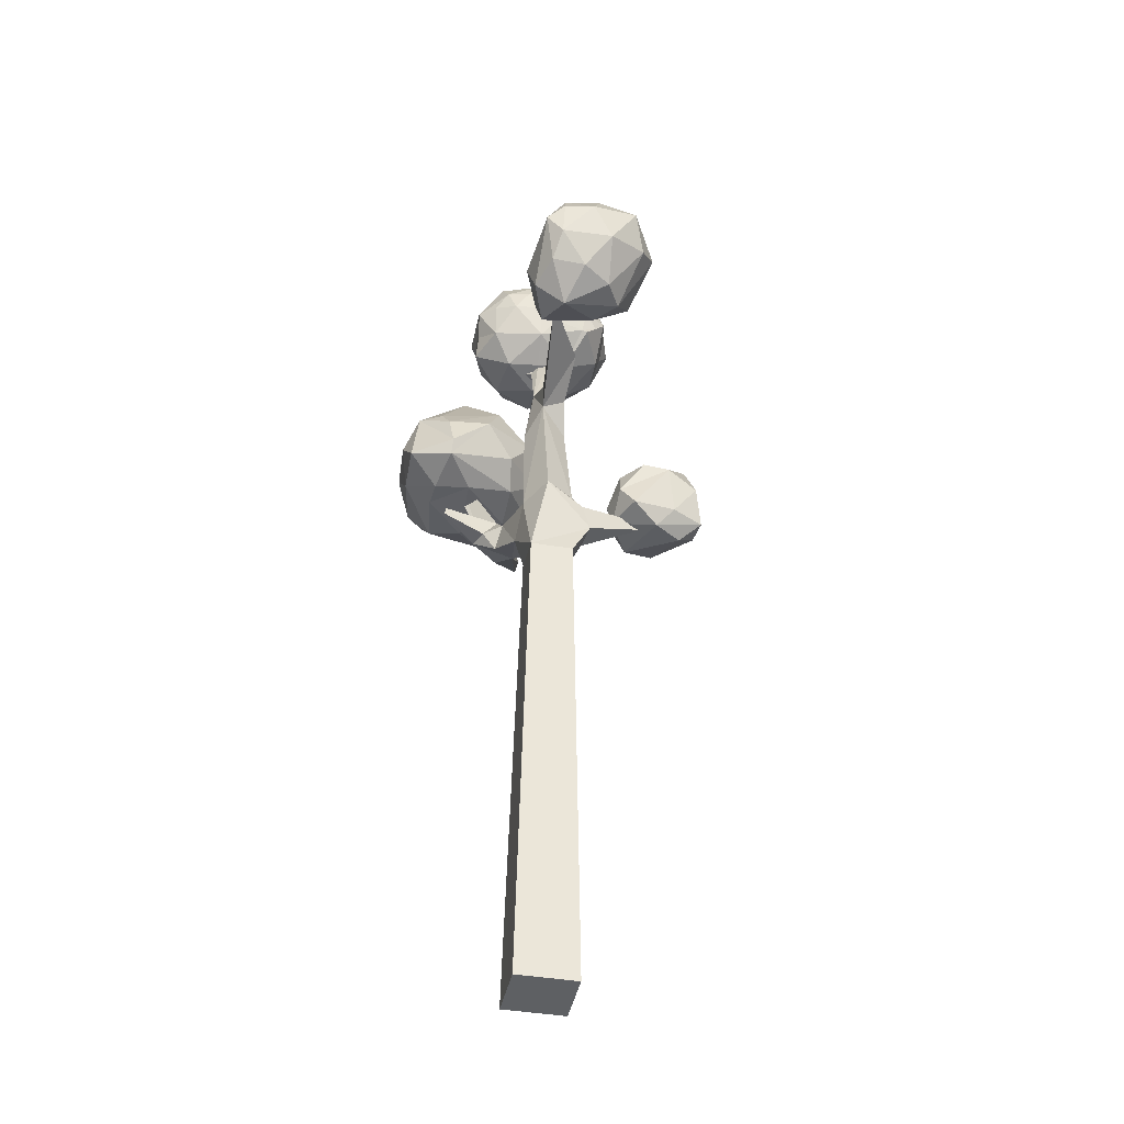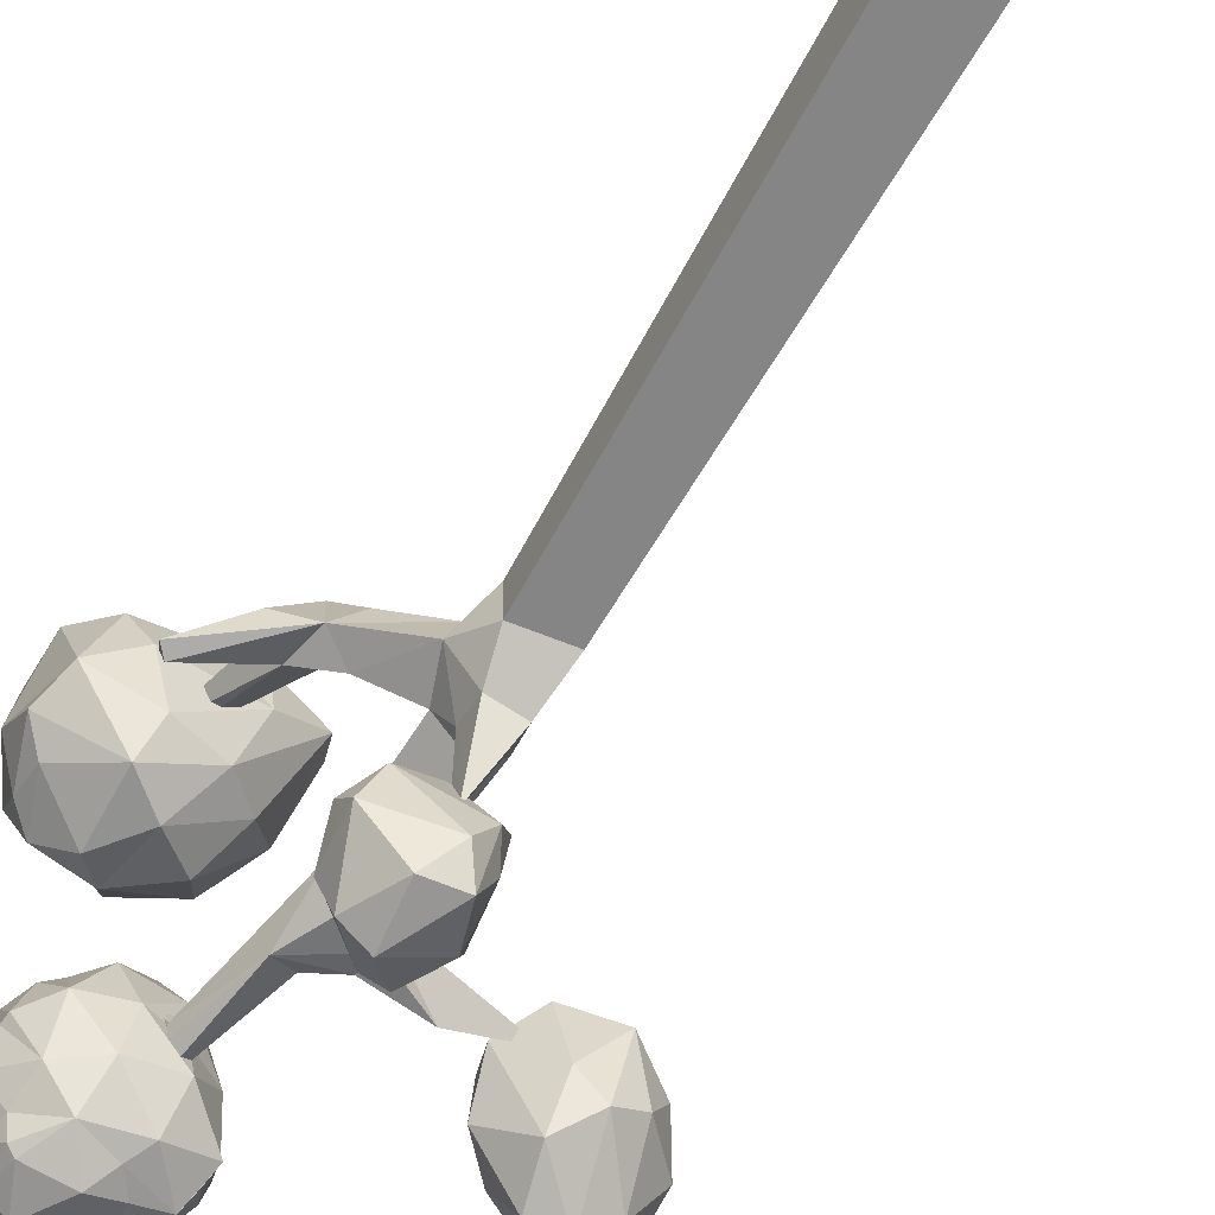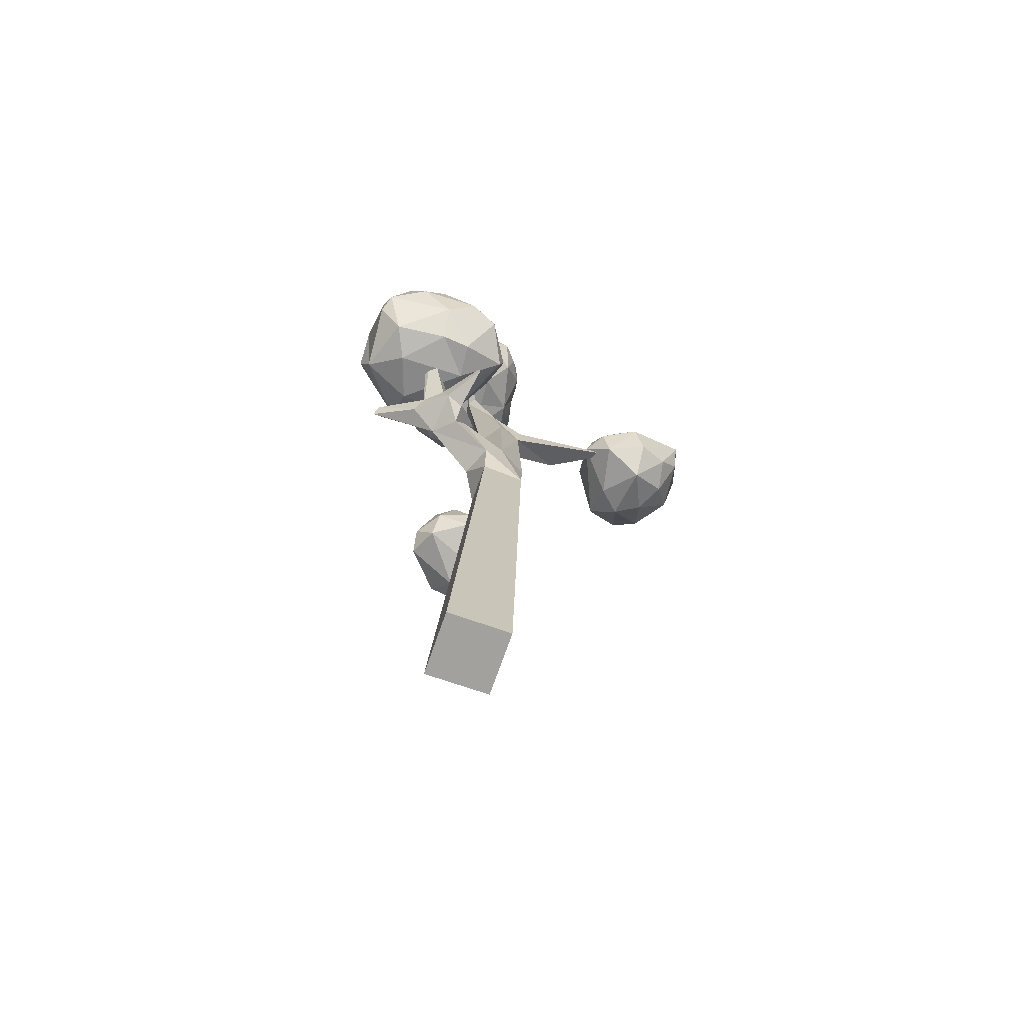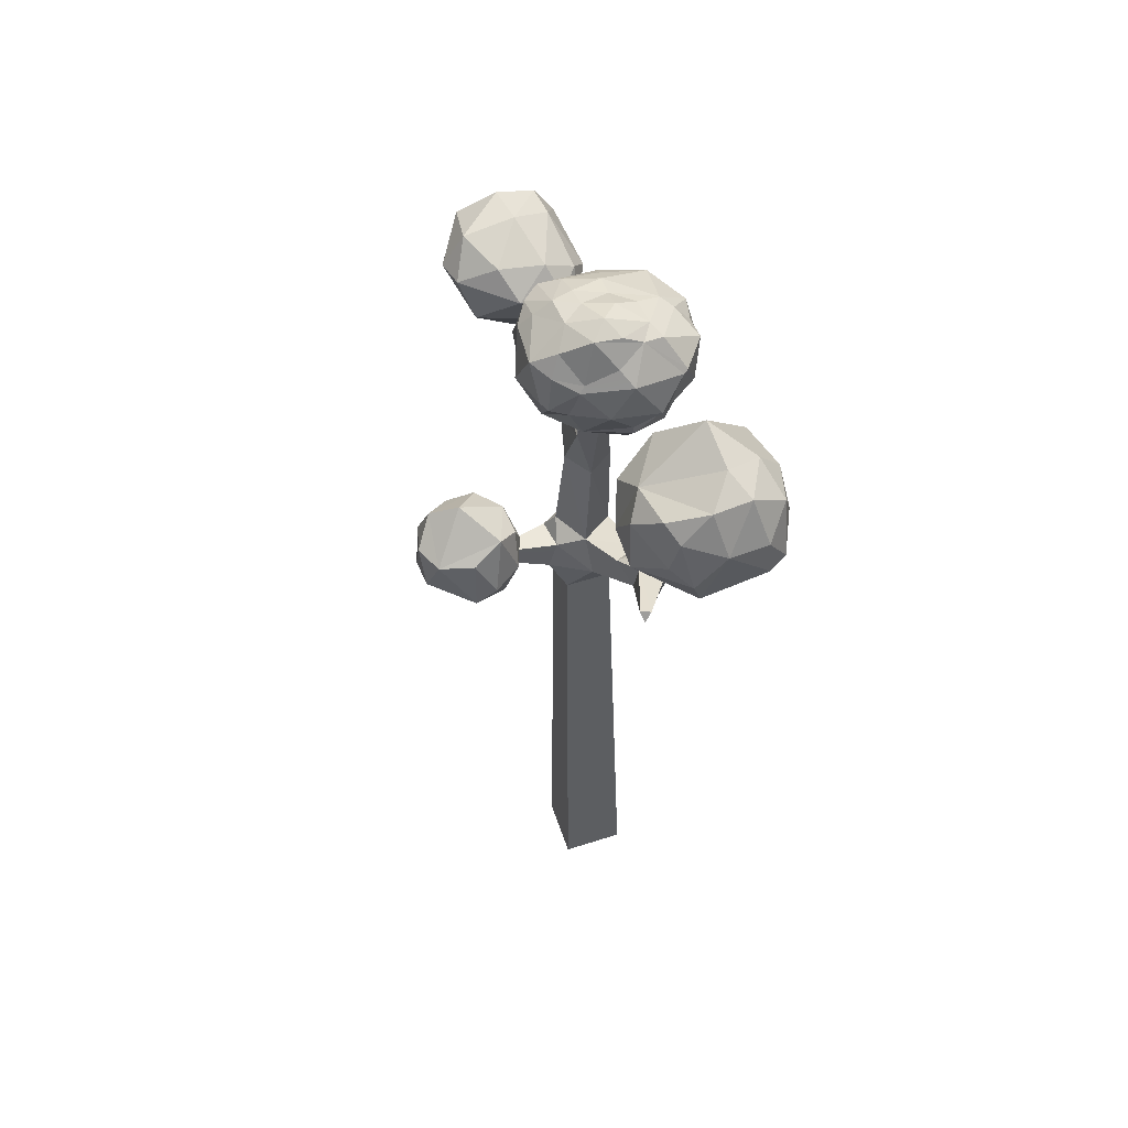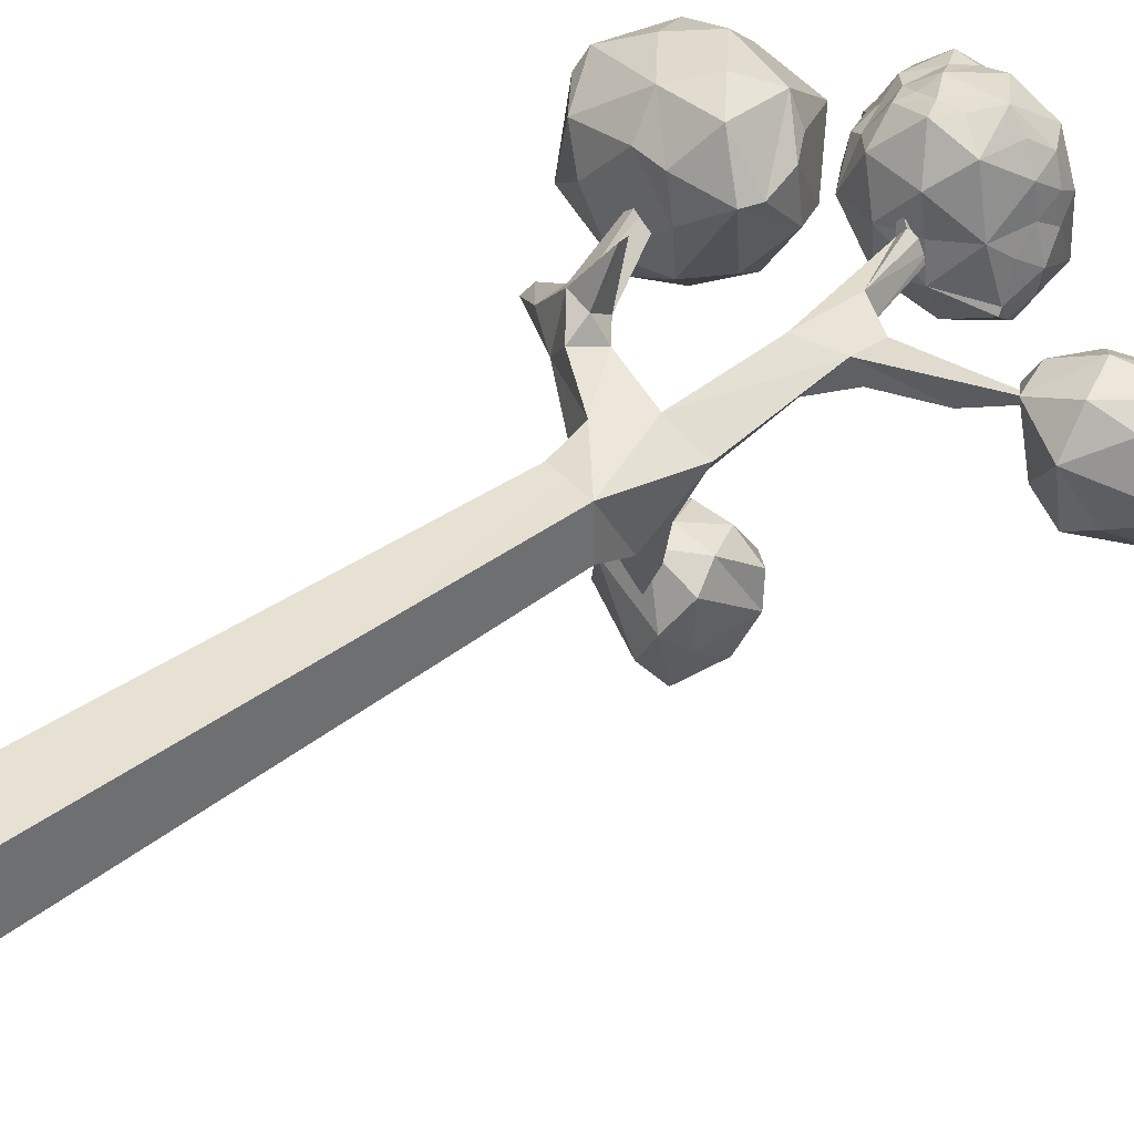
<metadata>
{"format":"obj","ext":"obj","renderer":"f3d","projection":"perspective","resolution":1024,"background":"white","views":[{"elev":-42.1,"azim":77.2,"up":"+Y"},{"elev":-63.4,"azim":-31.6,"up":"+Z"},{"elev":-72.0,"azim":-20.5,"up":"+Y"},{"elev":54.9,"azim":-109.9,"up":"+Y"},{"elev":40.1,"azim":45.2,"up":"+Z"}]}
</metadata>
<code>
o Tree1_Cube.020
v -0.2119 18.66 -0.3996
v -0.01888 17.32 -0.3484
v 0.2237 17.34 -0.3457
v -0.2133 18.66 -0.5327
v -0.0307 17.43 -0.6011
v -0.3344 18.63 -0.5224
v -0.333 18.63 -0.3893
v -0.5004 11.83 0.4518
v -0.4811 12.22 0.7407
v -0.868 12.22 0.9007
v 1.374 15.31 -0.6536
v 0.4283 15.52 -0.7567
v 0.8468 15.66 -0.5666
v 0.1872 17.46 -0.619
v 0.7903 14.23 0.07274
v 0.6683 15.74 -0.1556
v 0.002701 17.08 -0.3711
v 0.7645 12.12 -2.598
v 0.6151 11.28 -1.279
v 0.6368 11.86 -1.097
v 1.22 11.28 -1.351
v 0.7578 11.91 -2.654
v 0.9637 14.27 -0.8151
v 0.4333 14.23 -0.4586
v 1.34 10.46 -0.000302
v 0.8223 12.08 0.08332
v 0.3961 11.31 0.1711
v 1.508 12.23 -0.333
v 0.1285 11.31 -0.5065
v 0.4237 12.09 -0.5551
v 0.4518 10.59 -0.9376
v 0.4326 10.59 -0.01933
v -0.4436 12.33 -0.212
v -0.5946 12.7 0.4006
v -0.2329 12.32 0.3376
v 1.463 14.88 -0.7137
v 0.2306 17.22 -0.7784
v 1.242 11.86 -1.169
v 1.08 12.23 -0.9693
v -1.657 14.71 1.092
v -1.534 14.64 1.302
v -1.407 14.73 1.138
v -0.9328 12.02 -0.03719
v -1.517 12.34 0.2475
v -2.228 13.13 -0.4364
v -2.398 12.94 -0.3875
v -2.322 13.13 -0.2282
v 0.3895 17.22 -0.6564
v 0.3209 17.37 -0.5587
v 0.3209 17.37 -0.5587
v 0.162 17.37 -0.6807
v 0.2306 17.22 -0.7784
v 0.3895 17.22 -0.6564
v 1.361 14.72 -0.2355
v 1.36 10.46 -0.9186
v 1.059 5e-05 0.1756
v -0.1918 0.000178 -1.139
v 1.087 0.000111 -1.106
v -1.35 12.71 0.456
v -0.9806 12.73 0.7928
v 1.43 15.31 -0.2214
v 0.4929 17.56 -0.9777
v 0.5319 17.47 -1.033
v -0.228 17.23 0.3357
v 0.1325 17.12 -0.2014
v -0.267 17.33 0.2733
v -0.1555 17.33 0.3255
v 2.469 15.36 -0.7495
v 3.857 15.42 0.05441
v -0.3637 12.73 1.631
v -0.328 12.52 1.659
v -1.062 12.72 0.01732
v -0.222 0.00048 0.155
v -0.02841 17.57 1.148
v -0.6743 17.2 0.4993
v 0.269 17.19 0.3751
v -1.65 19.12 -0.4731
v -1.386 19.39 -0.6704
v -1.306 19.13 -1.278
v 1.049 19.28 -1.303
v 1.004 18.75 -1.564
v 0.7647 19.27 -1.644
v -1.38 17.74 0.2114
v -1.291 18.18 0.4743
v -1.58 18.26 0.1712
v -1.084 19.82 -0.5082
v -1.154 19.65 -0.1455
v -0.8183 19.72 0.083
v 1.118 18.33 0.3942
v 1.028 18.81 0.5706
v 0.8482 18.44 0.8437
v -1.072 19.89 -1.027
v -0.7181 20.02 -0.71
v -0.8169 17.83 0.869
v -1.094 17.6 0.3732
v -0.2804 19.69 0.06001
v -0.3828 19.92 -0.3906
v -0.6065 19.27 -2.026
v -0.9315 18.53 -1.96
v -1.016 19.17 -1.771
v -1.158 17.25 -0.3881
v -1.585 17.84 -0.4369
v -1.142 17.69 -1.241
v 0.2165 17.98 1.127
v 0.5303 18.45 1.19
v -0.2455 17.99 1.107
v -0.9556 19.15 0.9913
v -1.516 19.08 0.537
v -1.275 18.47 0.7846
v -0.7177 18.77 1.049
v -1.786 18.43 -0.006357
v -1.56 19.04 0.4519
v -0.1512 18.42 -2.142
v 0.3684 19.13 -1.906
v -0.6639 18.11 0.9664
v -1.019 18.26 0.8192
v 1.324 18.4 -0.8441
v 1.169 18.36 -0.193
v 1.167 18.01 -0.5839
v 0.8534 19.47 -0.9074
v 0.5179 19.6 -0.3014
v 0.8659 19.37 -0.2701
v 0.3298 19.71 -0.9103
v -0.1168 19.83 -0.9018
v 0.06113 19.71 -0.3441
v 0.2519 19.45 -1.661
v -0.4143 19.79 -1.308
v 0.9835 17.62 -0.266
v -0.3588 17.04 -0.3175
v 0.3385 17.23 -0.3161
v -1.606 18.03 -0.4761
v -1.629 18.44 -0.8992
v 0.2094 19.73 -1.316
v 0.9493 18.34 -1.811
v 0.6893 18.81 -1.808
v 1.214 18.42 -1.337
v 0.7522 19.22 0.6535
v -0.842 19.57 -1.578
v -0.1788 19.54 0.5145
v 0.01422 19.07 1.11
v 1.196 18.77 0.08719
v -0.5197 18.42 1.18
v 1.219 18.78 -0.4588
v 0.7024 17.71 0.8052
v -1.13 19.63 0.2209
v 0.4429 17.19 -0.9513
v 0.4137 18.41 -1.923
v -1.353 19 -1.374
v -1.196 18.32 -1.514
v -1.086 18.46 -1.854
v -0.5974 17.81 -1.82
v 0.1041 18.02 -1.898
v 0.3313 17.63 -1.748
v -0.4626 17.22 -1.199
v 1.168 17.76 -1.344
v 1.067 18.04 -1.578
v 1.157 17.82 -1.224
v 1.151 19.11 -0.1085
v -0.3921 19.43 0.715
v -0.4777 19.07 0.9971
v -1.38 13.8 1.87
v -2.178 13.71 1.016
v -0.6571 13.77 1.078
v -0.1778 15.49 1.855
v -0.4316 15.47 2.348
v 0.123 15.05 1.728
v -0.2934 14.22 2.513
v -1.477 14.3 2.453
v -0.7554 13.74 1.85
v -0.8901 14.87 2.643
v -2.166 15.04 2.531
v 0.2753 14.33 1.631
v 0.1207 15.18 0.7808
v -1.657 15.74 2.494
v -1.473 16.04 -0.2722
v -0.3555 16.01 0.4622
v -0.6781 15.36 -0.3703
v -1.092 16.94 1.182
v -2.629 16.29 1.509
v -3.141 15.46 0.8826
v -3.05 15.36 1.739
v -1.961 14.3 -0.5566
v -0.9032 14.09 0.04176
v -1.808 13.88 0.05317
v -2.751 15.7 0.0834
v -2.666 16.27 0.7123
v -2.379 16.02 -0.1186
v -1.337 14.79 -0.637
v -1.768 16.32 1.993
v -2.906 14.04 0.482
v -2.526 13.88 1.695
v 0.1742 13.97 1.653
v -0.3418 14.6 0.1545
v -2.494 15.8 2.256
v -3.047 14.48 1.821
v -3.098 14.75 0.2491
v -2.74 15.07 -0.1293
v -1.896 15.58 -0.5677
v -2.932 14.68 2.166
v -2.052 16.6 1.228
v 5.652 16.71 -1.388
v 5.879 16.47 -0.384
v 5.742 15.73 -0.8145
v 3.898 16.72 -1.119
v 4.716 16.99 -1.543
v 4.169 16.36 -1.875
v 5.261 15.96 -1.637
v 5.011 14.98 -0.9036
v 4.954 16.79 0.281
v 5.551 16.22 0.5984
v 5.483 16.93 0.1778
v 4.777 17.08 -0.473
v 5.631 15.79 0.2639
v 5.717 16.51 0.2359
v 5.441 17.19 -0.617
v 4.786 16.27 -1.98
v 4.531 15.11 0.6413
v 4.285 15.81 0.7792
v 5.339 15.11 -0.2966
v 5.193 15.29 0.3935
v 4.459 14.96 -1.238
v 3.934 15.49 -1.6
v 3.231 15.59 -0.06925
v 3.361 16.21 -0.8592
v 3.964 14.95 -0.802
v 3.518 15.61 0.4182
v 3.383 16.12 0.03568
v 3.695 14.98 0.3107
v 4.574 14.62 -0.005436
v 3.924 16.22 0.4603
v 3.788 16.63 -0.192
v 0.8158 11.7 -3.483
v -0.3314 12.11 -3.135
v 0.4308 12.14 -3.925
v -0.06415 11.92 -2.456
v 1.17 11.73 -2.88
v 0.6888 12.03 -1.984
v 1.08 12.04 -3.942
v 1.375 12.09 -3.248
v 1.475 12.07 -2.319
v -0.001519 12.46 -2.13
v -0.4008 12.45 -2.723
v -0.01739 13.49 -2.482
v 0.04441 13.08 -3.752
v 1.319 12.52 -2.027
v 0.6556 12.5 -1.882
v 1.015 13.15 -2.097
v -0.2056 13.15 -3.083
v 0.559 13.16 -4.001
v 1.347 12.83 -3.785
v 1.564 13.12 -3.109
v 1.486 13.24 -2.546
v 0.3586 13.14 -2.068
v 0.7465 13.91 -3.072
v 1.01 13.63 -3.627
g Tree1_Cube.020_Tree1_Cube.020_Tree1_2.001
f 1 2 3
f 4 5 6
f 6 2 7
f 8 9 10
f 11 12 13
f 4 3 14
f 15 16 17
f 18 19 20
f 18 21 22
f 22 21 19
f 23 24 12
f 25 26 27
f 12 24 17
f 24 15 17
f 25 28 26
f 20 29 30
f 1 6 7
f 19 31 29
f 31 32 29
f 20 19 29
f 33 34 35
f 36 12 11
f 5 37 12
f 38 39 28
f 40 41 42
f 29 32 27
f 32 25 27
f 21 38 28
f 43 10 44
f 45 46 47
f 5 14 37
f 48 49 13
f 49 16 13
f 49 3 16
f 50 14 49
f 51 37 14
f 21 31 19
f 3 49 14
f 52 48 37
f 53 49 48
f 54 16 15
f 21 25 55
f 56 57 58
f 5 12 17
f 59 10 60
f 39 20 30
f 61 13 16
f 13 37 48
f 9 35 34
f 2 5 17
f 62 53 63
f 62 51 50
f 62 52 51
f 64 17 65
f 66 17 64
f 67 2 66
f 67 65 3
f 68 54 36
f 68 61 69
f 68 36 11
f 70 34 60
f 70 10 71
f 70 9 34
f 46 43 44
f 45 43 46
f 47 72 45
f 47 44 59
f 41 59 60
f 42 72 40
f 42 60 34
f 43 27 8
f 33 29 43
f 35 30 33
f 35 27 26
f 24 26 15
f 23 30 24
f 54 39 23
f 54 26 28
f 25 58 55
f 25 73 56
f 31 73 32
f 55 57 31
f 1 7 2
f 1 3 4
f 6 5 2
f 4 14 5
f 18 22 19
f 18 20 38
f 18 38 21
f 1 4 6
f 33 72 34
f 36 23 12
f 67 66 64
f 43 8 10
f 50 51 14
f 51 52 37
f 21 55 31
f 52 53 48
f 53 50 49
f 54 61 16
f 21 28 25
f 56 73 57
f 43 72 33
f 54 23 36
f 59 44 10
f 39 38 20
f 61 11 13
f 13 12 37
f 9 8 35
f 17 16 65
f 3 65 16
f 63 53 52
f 62 50 53
f 62 63 52
f 66 2 17
f 67 3 2
f 67 64 65
f 68 69 54
f 69 61 54
f 68 11 61
f 70 60 10
f 71 10 9
f 70 71 9
f 45 72 43
f 47 59 72
f 47 46 44
f 41 40 59
f 40 72 59
f 42 34 72
f 42 41 60
f 43 29 27
f 33 30 29
f 35 26 30
f 35 8 27
f 24 30 26
f 23 39 30
f 54 28 39
f 54 15 26
f 25 56 58
f 25 32 73
f 31 57 73
f 55 58 57
g Tree1_Cube.020_Tree1_Cube.020_Tree1
f 74 75 76
f 77 78 79
f 80 81 82
f 83 84 85
f 86 87 88
f 89 90 91
f 92 86 93
f 94 95 75
f 96 97 88
f 87 86 92
f 98 99 100
f 101 102 103
f 104 105 106
f 107 108 109
f 107 109 110
f 111 85 112
f 113 98 114
f 94 115 116
f 117 118 119
f 120 121 122
f 123 124 125
f 126 98 127
f 119 118 128
f 129 130 76
f 131 111 132
f 120 133 123
f 121 120 123
f 81 134 135
f 81 136 134
f 121 123 125
f 121 137 122
f 77 112 87
f 127 138 92
f 137 139 140
f 123 133 124
f 127 98 138
f 90 89 141
f 78 87 92
f 106 142 115
f 117 143 118
f 74 106 94
f 105 104 144
f 76 130 128
f 118 89 128
f 87 145 88
f 78 77 87
f 124 133 127
f 146 130 129
f 92 138 79
f 75 95 101
f 99 98 113
f 78 92 79
f 116 84 95
f 134 147 135
f 77 148 132
f 103 132 149
f 131 102 85
f 109 112 85
f 84 109 85
f 108 107 145
f 106 74 104
f 74 94 75
f 95 83 101
f 102 101 83
f 83 95 84
f 81 80 117
f 147 113 114
f 137 121 139
f 138 98 100
f 116 109 84
f 115 142 116
f 110 109 116
f 94 116 95
f 116 142 110
f 109 108 112
f 127 133 126
f 149 150 151
f 112 77 111
f 87 112 108
f 108 145 87
f 147 134 152
f 152 134 153
f 94 106 115
f 130 146 128
f 129 101 154
f 129 76 75
f 101 129 75
f 120 80 133
f 113 147 152
f 148 77 79
f 132 103 131
f 97 96 125
f 77 132 111
f 131 85 111
f 103 102 131
f 85 102 83
f 155 134 156
f 82 114 126
f 150 148 100
f 135 114 82
f 100 148 79
f 103 151 154
f 146 155 157
f 154 101 103
f 146 129 154
f 98 126 114
f 99 150 100
f 81 135 82
f 155 153 134
f 138 100 79
f 151 103 149
f 157 117 119
f 156 134 136
f 157 128 146
f 133 82 126
f 151 150 99
f 152 151 113
f 147 114 135
f 153 146 154
f 155 156 157
f 151 153 154
f 153 155 146
f 151 99 113
f 132 148 149
f 93 97 124
f 93 86 88
f 122 158 80
f 143 117 80
f 122 137 158
f 140 139 159
f 149 148 150
f 128 157 119
f 117 157 136
f 156 136 157
f 80 82 133
f 151 152 153
f 120 122 80
f 158 143 80
f 139 125 96
f 144 74 76
f 160 140 159
f 158 90 141
f 160 110 142
f 89 144 128
f 143 158 141
f 136 81 117
f 145 159 88
f 92 93 127
f 105 140 142
f 91 144 89
f 97 125 124
f 142 106 105
f 127 93 124
f 160 107 110
f 158 137 90
f 105 144 91
f 107 160 159
f 141 89 118
f 118 143 141
f 97 93 88
f 145 107 159
f 121 125 139
f 74 144 104
f 139 96 88
f 139 88 159
f 144 76 128
f 137 140 105
f 105 91 90
f 140 160 142
f 90 137 105
f 161 162 163
f 164 165 166
f 167 168 169
f 170 171 168
f 168 167 170
f 172 173 166
f 171 170 174
f 172 166 165
f 175 176 177
f 165 164 178
f 179 180 181
f 182 183 184
f 185 186 187
f 175 177 188
f 189 174 165
f 178 164 176
f 190 162 191
f 176 175 178
f 192 183 193
f 169 168 161
f 192 172 167
f 163 169 161
f 173 172 192
f 179 181 194
f 195 181 180
f 189 165 178
f 177 176 173
f 166 173 176
f 164 166 176
f 193 177 173
f 182 188 183
f 196 197 182
f 165 167 172
f 182 184 190
f 170 167 165
f 193 173 192
f 182 198 188
f 196 180 185
f 163 192 169
f 197 187 198
f 197 196 185
f 183 192 163
f 198 175 188
f 185 187 197
f 197 198 182
f 187 186 175
f 196 190 180
f 195 199 181
f 195 180 190
f 180 179 186
f 186 185 180
f 167 169 192
f 179 194 189
f 179 189 200
f 196 182 190
f 190 184 162
f 198 187 175
f 188 177 193
f 188 193 183
f 161 191 162
f 191 168 199
f 183 163 184
f 191 161 168
f 162 184 163
f 195 191 199
f 186 179 200
f 199 194 181
f 199 171 194
f 171 174 194
f 175 186 200
f 178 175 200
f 170 165 174
f 189 178 200
f 194 174 189
f 199 168 171
f 190 191 195
f 201 202 203
f 204 205 206
f 207 203 208
f 209 210 211
f 209 211 212
f 210 213 214
f 215 201 205
f 201 216 205
f 216 201 207
f 212 211 215
f 202 201 215
f 205 204 212
f 205 212 215
f 217 210 218
f 213 202 214
f 213 219 203
f 201 203 207
f 214 202 211
f 202 213 203
f 213 220 219
f 209 218 210
f 210 214 211
f 217 220 210
f 215 211 202
f 207 221 216
f 221 222 216
f 222 223 224
f 222 225 223
f 223 226 227
f 223 228 226
f 228 217 218
f 228 229 217
f 229 220 217
f 229 219 220
f 229 208 219
f 228 218 226
f 225 229 228
f 221 225 222
f 219 208 203
f 223 227 224
f 222 224 206
f 216 222 206
f 226 218 230
f 226 230 227
f 224 227 231
f 204 224 231
f 204 231 212
f 206 224 204
f 230 218 209
f 231 230 209
f 231 209 212
f 227 230 231
f 216 206 205
f 220 213 210
f 208 221 207
f 229 221 208
f 223 225 228
f 229 225 221
f 232 233 234
f 235 232 236
f 235 236 237
f 232 234 238
f 236 232 238
f 236 238 239
f 236 239 240
f 236 240 237
f 235 237 241
f 242 235 241
f 242 241 243
f 234 233 244
f 237 240 245
f 246 237 245
f 246 245 247
f 242 243 248
f 233 242 248
f 233 248 244
f 234 244 249
f 238 234 249
f 238 249 250
f 239 250 251
f 245 251 252
f 245 252 247
f 246 247 253
f 241 246 253
f 241 253 243
f 244 248 243
f 244 243 254
f 255 249 244
f 255 244 254
f 251 250 255
f 252 251 255
f 252 255 254
f 247 252 254
f 243 253 247
f 243 247 254
f 250 249 255
f 237 246 241
f 240 251 245
f 240 239 251
f 239 238 250
f 233 235 242
f 233 232 235

</code>
